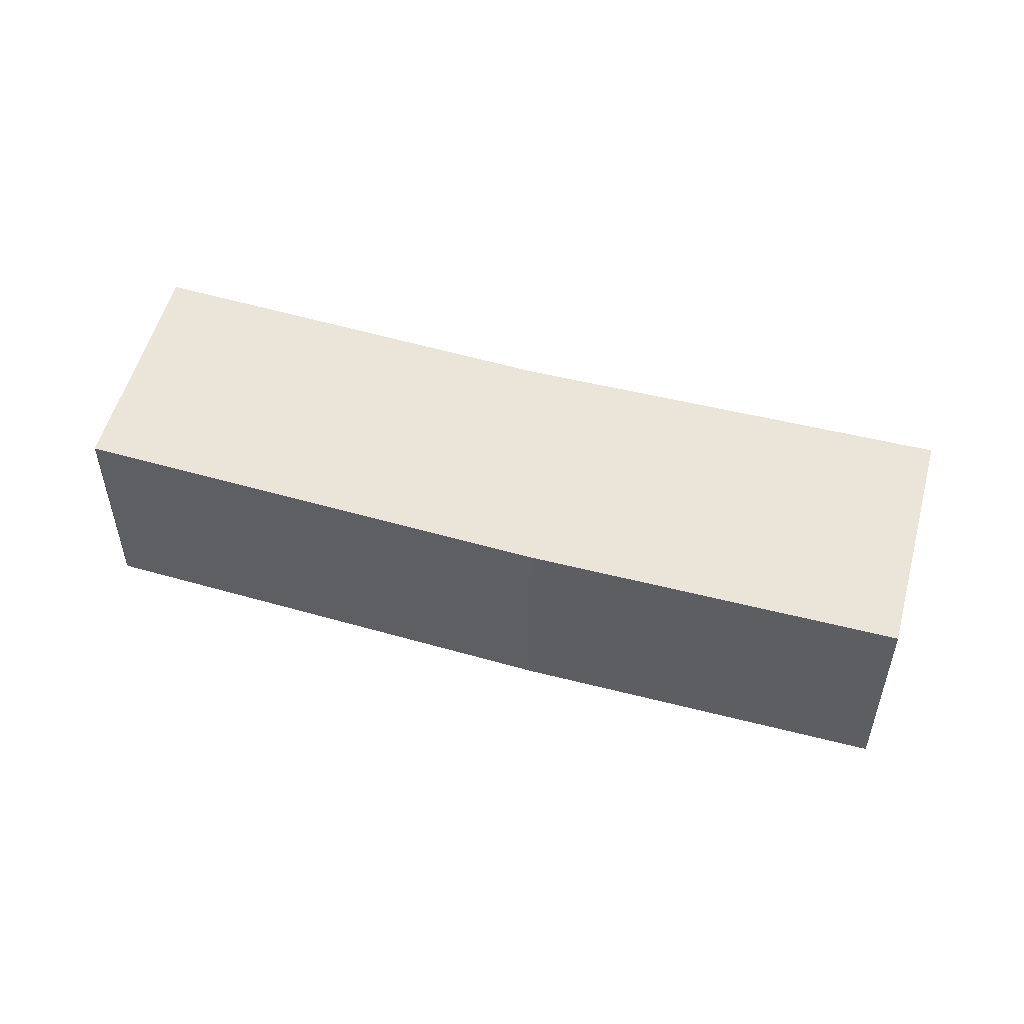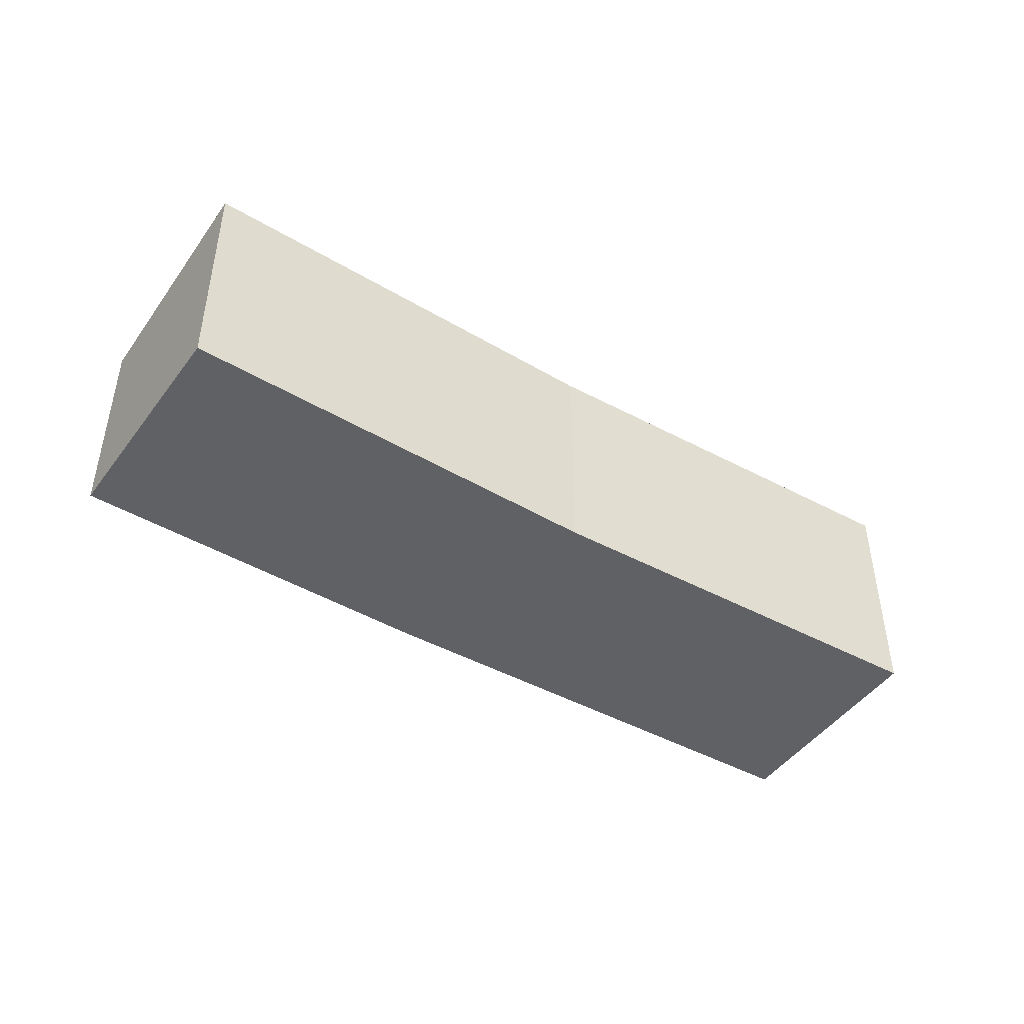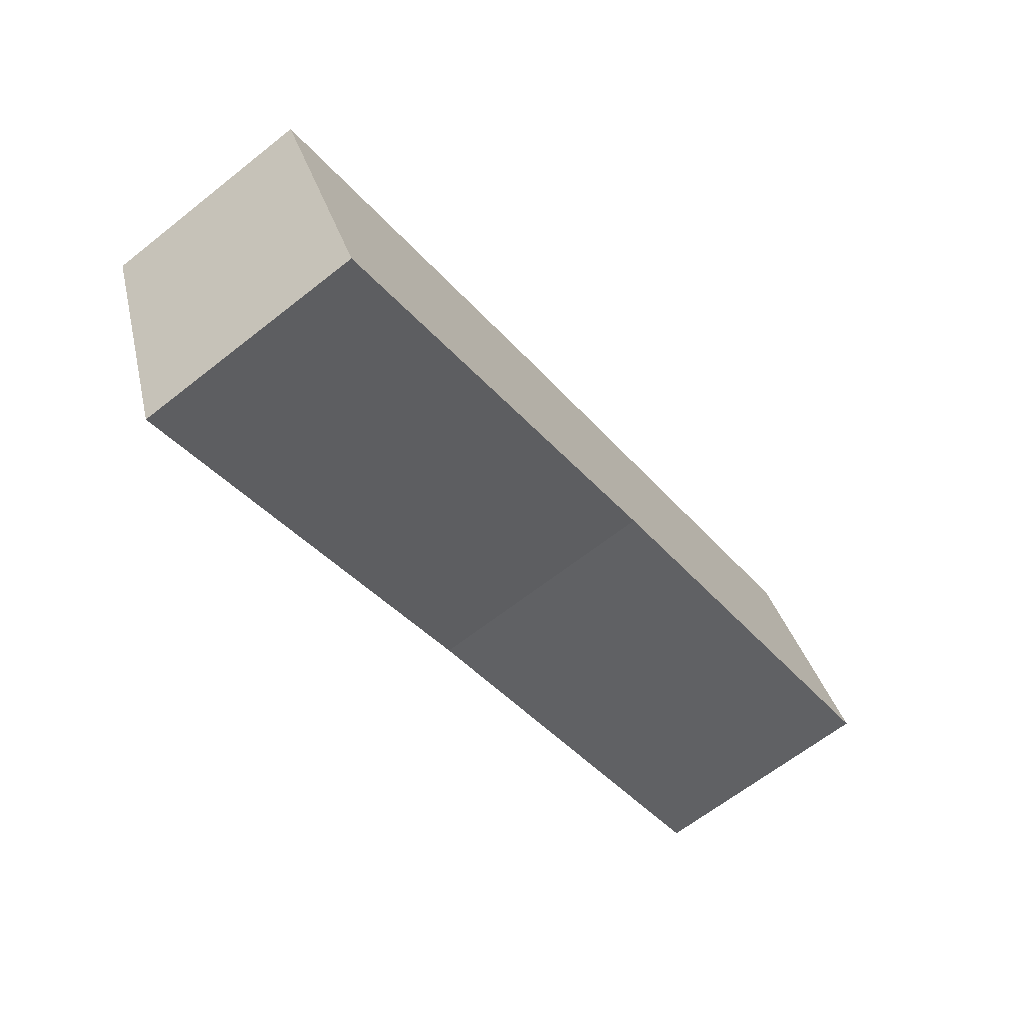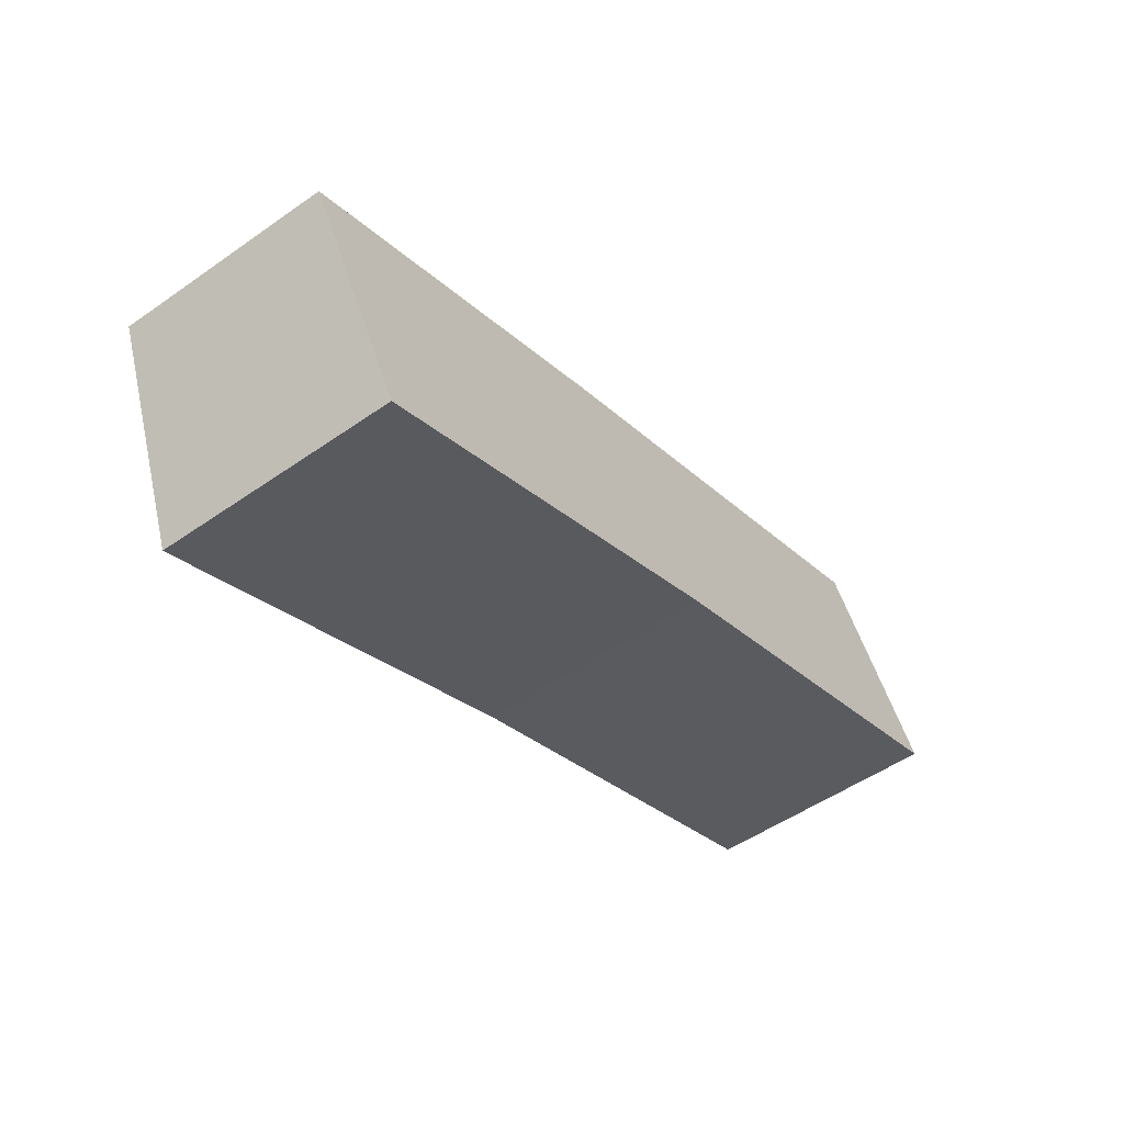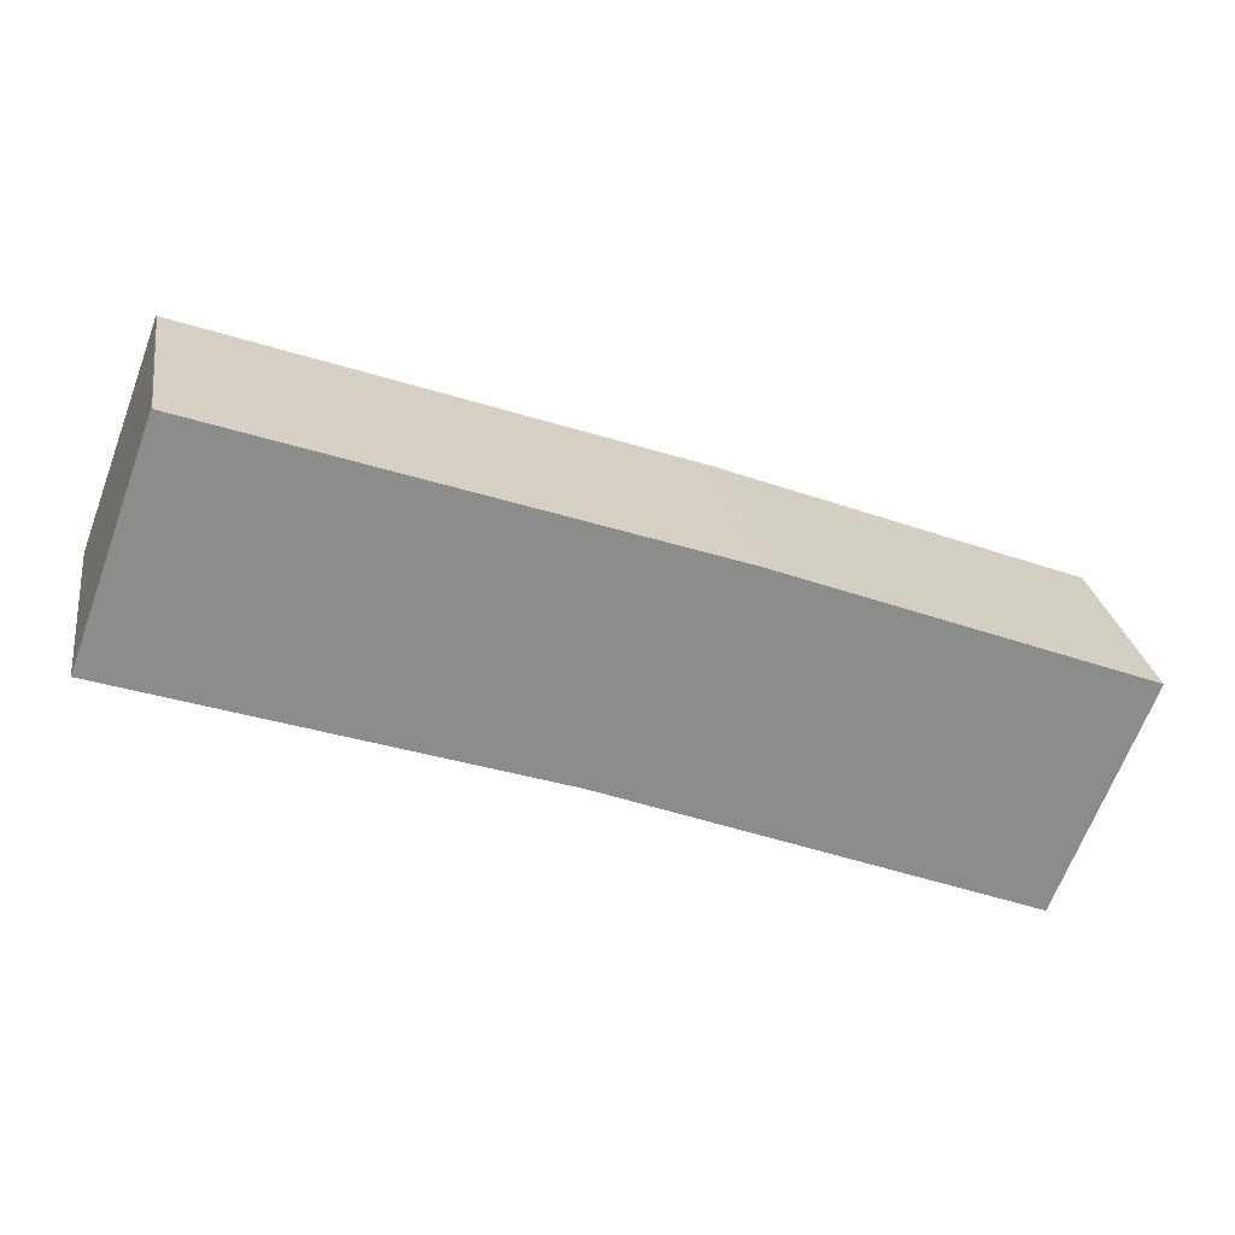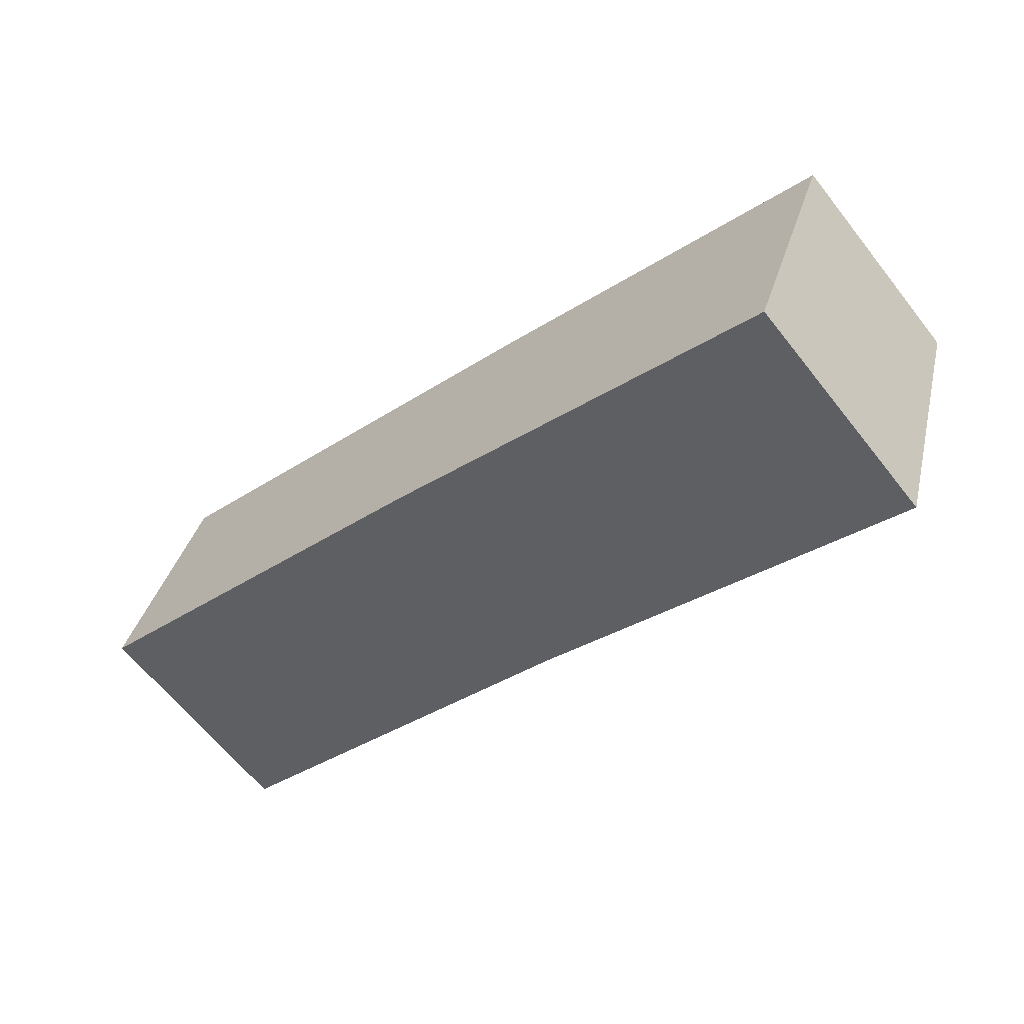
<metadata>
{"format":"obj","ext":"obj","renderer":"f3d","projection":"perspective","resolution":1024,"background":"white","views":[{"elev":51.9,"azim":36.5,"up":"+Y"},{"elev":-45.5,"azim":167.1,"up":"+Y"},{"elev":-64.6,"azim":128.5,"up":"+Z"},{"elev":-51.3,"azim":127.3,"up":"+Z"},{"elev":26.2,"azim":-8.8,"up":"+Z"},{"elev":-63.6,"azim":38.2,"up":"+Z"}]}
</metadata>
<code>
v  1.236 3.902 3.376
v  7.291 4.221 -2.474
v  0 4.237 2.594e-16
v  1.444 3.845 3.946
v  1.457 3.845 3.941
v  16.22 3.845 -1.426
v  14.68 4.24 -5.37
v  9.865 3.834 1.01
v  0 0 0
v  1.444 -2.416e-16 3.946
v  1.236 -2.067e-16 3.376
v  1.457 -2.413e-16 3.941
v  9.865 -6.184e-17 1.01
v  16.22 8.732e-17 -1.426
v  14.68 3.288e-16 -5.37
v  7.291 1.515e-16 -2.474
g defaultobject
f 1 2 3
f 4 5 1
f 2 6 7
f 6 2 1
f 6 1 5
f 6 5 8
f 9 1 3
f 1 9 4
f 4 9 10
f 10 9 11
f 12 8 5
f 8 12 13
f 8 14 6
f 14 8 13
f 6 15 7
f 15 6 14
f 2 9 3
f 9 2 16
f 15 2 7
f 2 15 16
f 13 15 14
f 15 13 16
f 16 13 12
f 16 12 9
f 9 12 11
f 11 12 10

</code>
